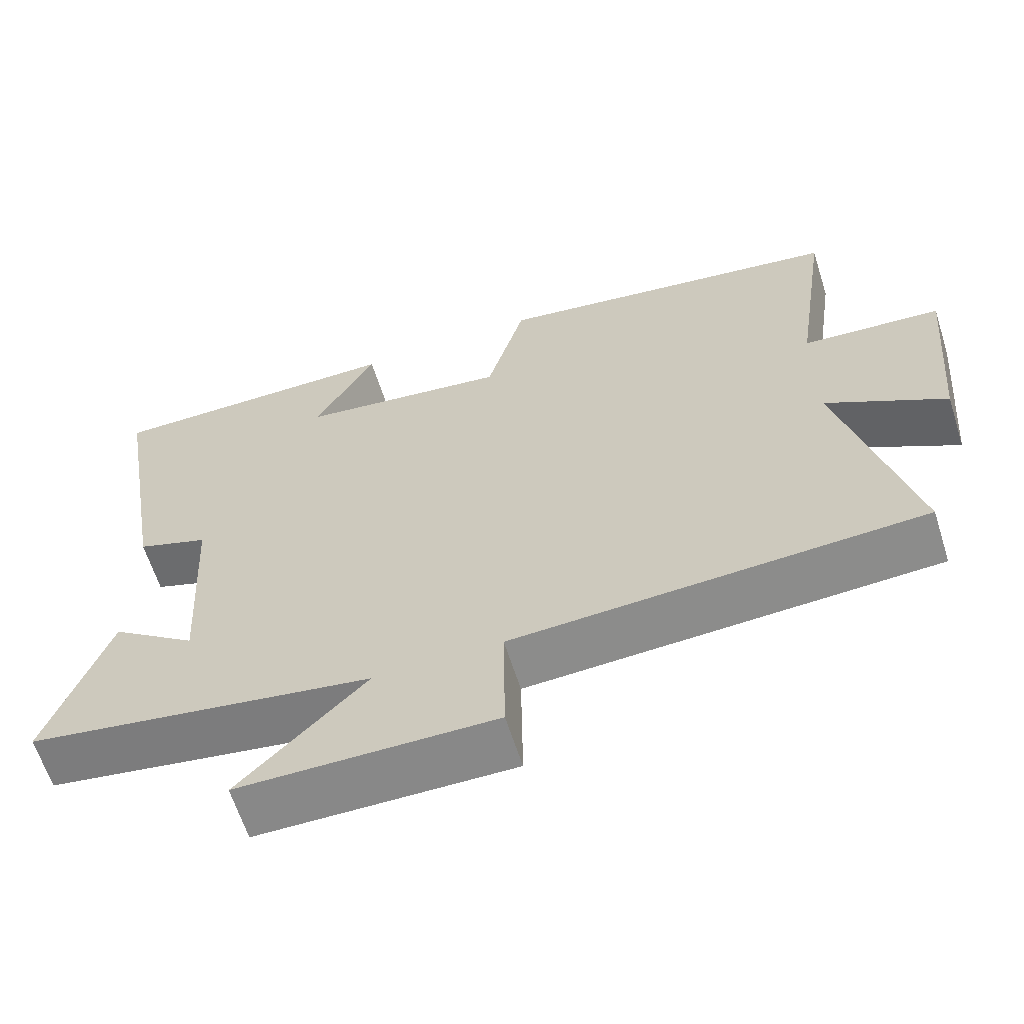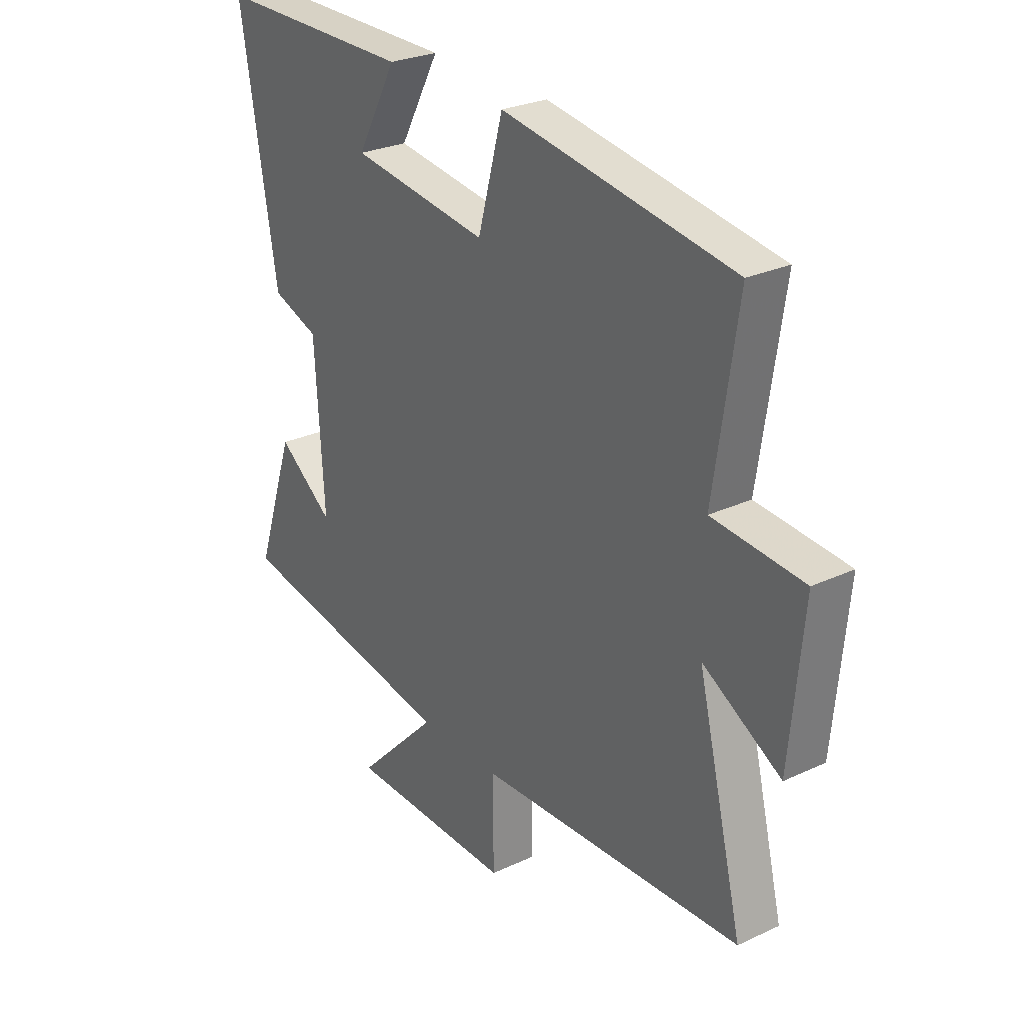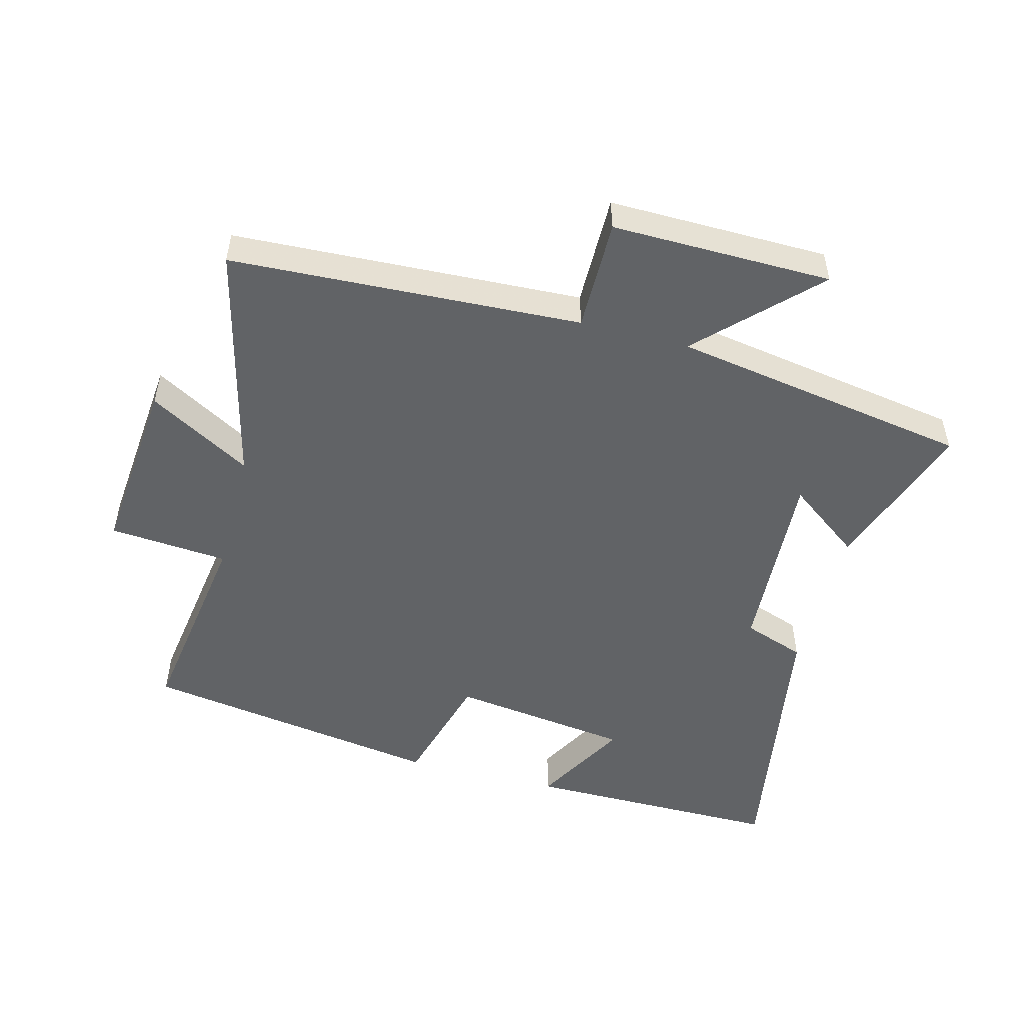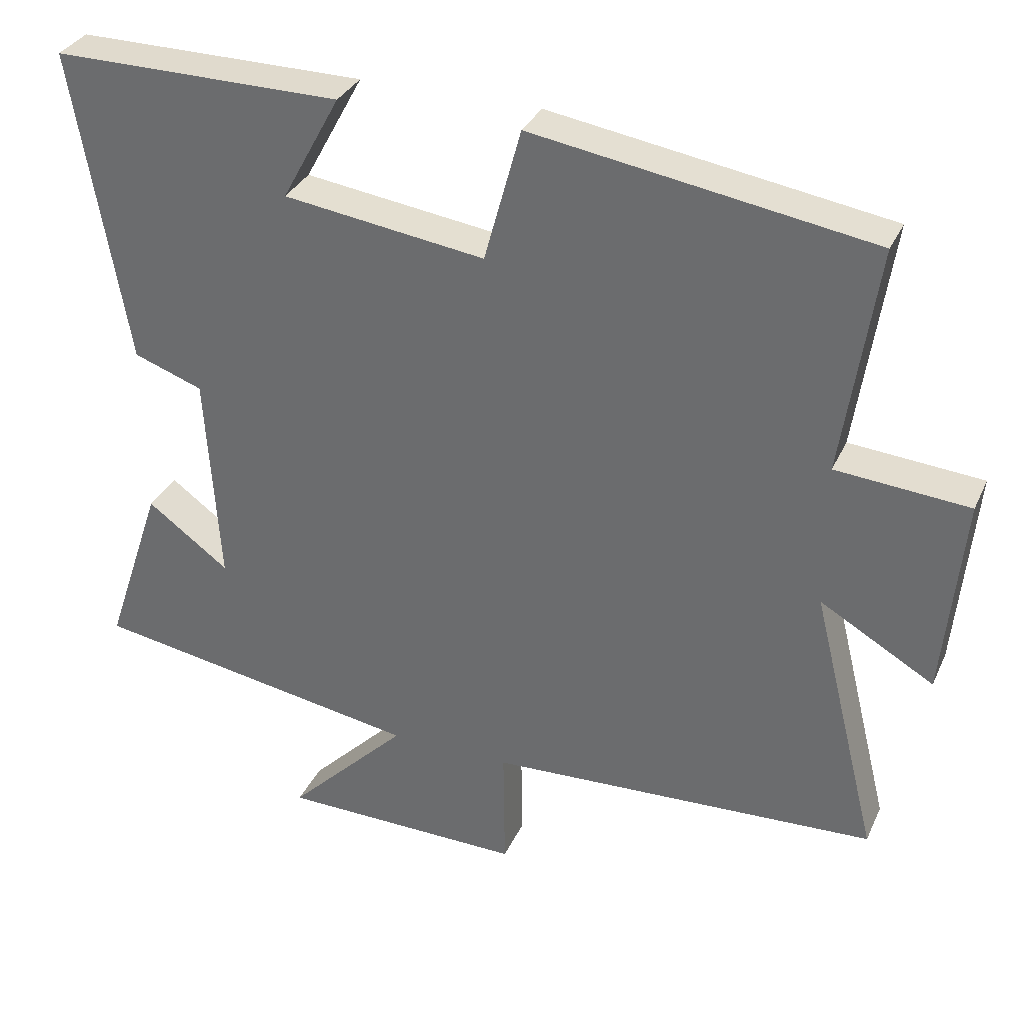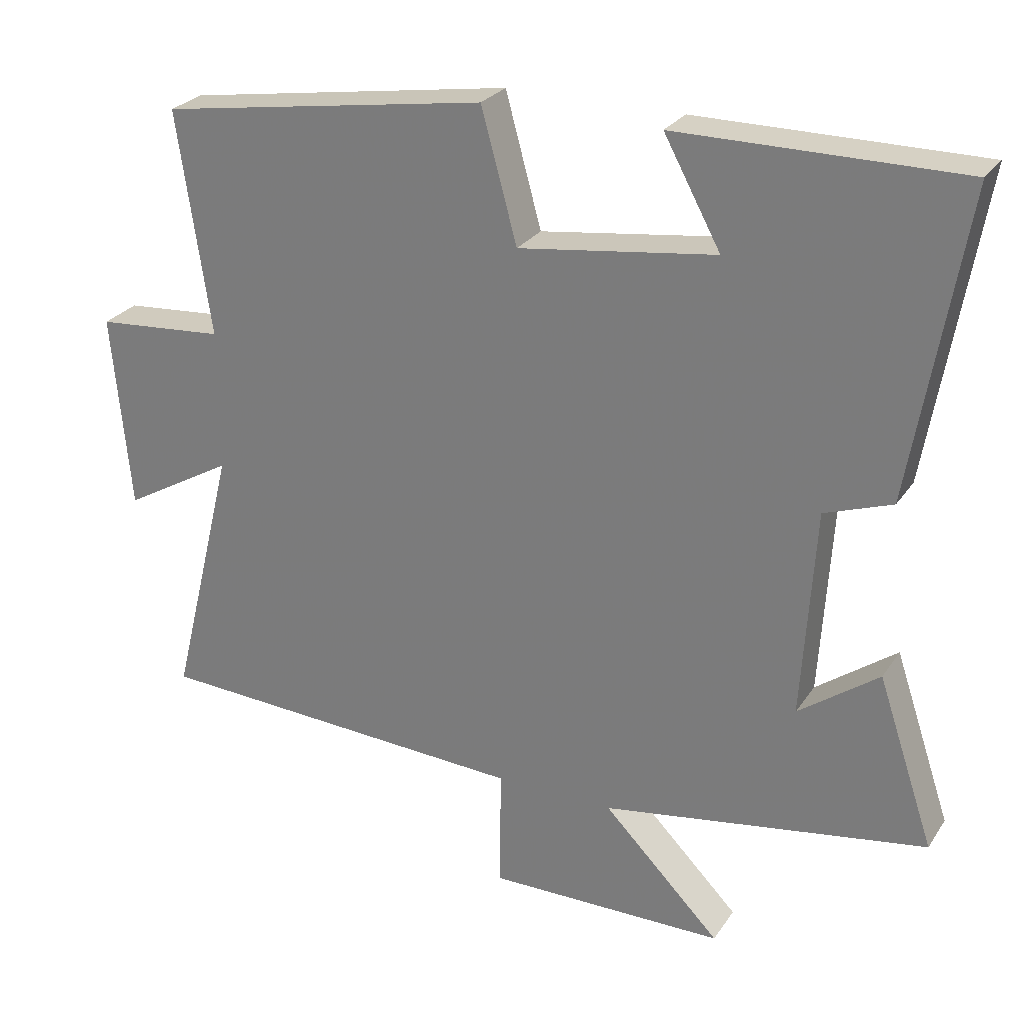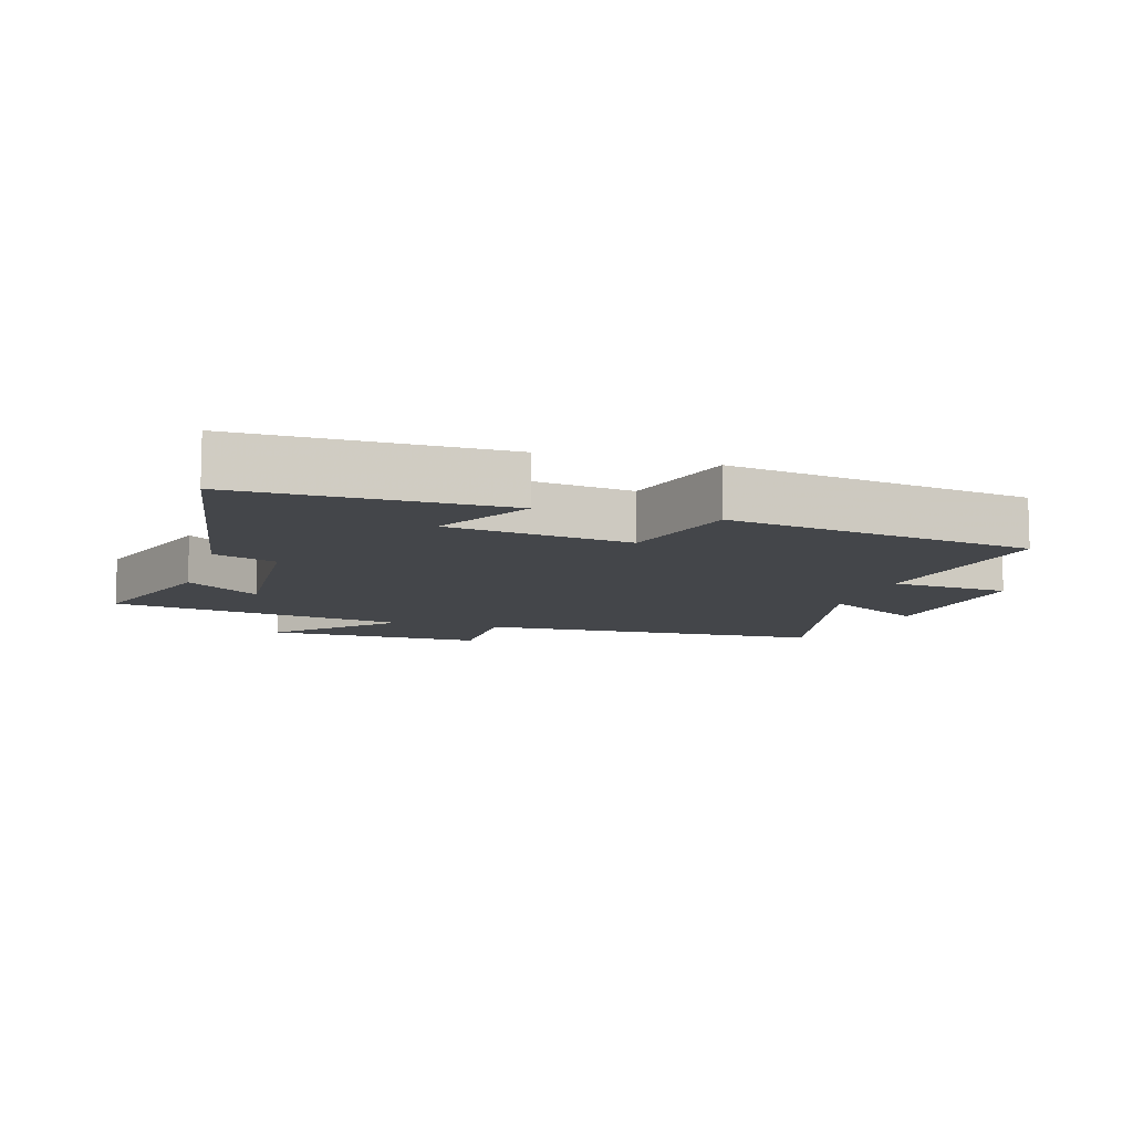
<metadata>
{"format":"obj","ext":"obj","renderer":"f3d","projection":"perspective","resolution":1024,"background":"white","views":[{"elev":-63.0,"azim":17.6,"up":"+Z"},{"elev":27.2,"azim":54.2,"up":"+Z"},{"elev":-50.8,"azim":165.2,"up":"+Y"},{"elev":33.0,"azim":21.8,"up":"+Z"},{"elev":26.7,"azim":-153.4,"up":"+Z"},{"elev":-9.7,"azim":-16.9,"up":"+Y"}]}
</metadata>
<code>
v -0.574 0.07 0.501
v -0.172 0.07 0.5
v -0.253 0.07 0.352
v 0.027 0.07 0.314
v 0.078 0.07 0.5
v 0.547 0.07 0.426
v 0.5 0.07 0.107
v 0.684 0.07 0.092
v 0.658 0.07 -0.188
v 0.5 0.07 -0.097
v 0.593 0.07 -0.473
v 0.052 0.07 -0.5
v 0.054 0.07 -0.674
v -0.286 0.07 -0.67
v -0.118 0.07 -0.5
v -0.581 0.07 -0.424
v -0.5 0.07 -0.184
v -0.386 0.07 -0.268
v -0.404 0.07 0.03
v -0.5 0.07 0.064
v -0.574 0 0.501
v -0.172 0 0.5
v -0.253 0 0.352
v 0.027 0 0.314
v 0.078 0 0.5
v 0.547 0 0.426
v 0.5 0 0.107
v 0.684 0 0.092
v 0.658 0 -0.188
v 0.5 0 -0.097
v 0.593 0 -0.473
v 0.052 0 -0.5
v 0.054 0 -0.674
v -0.286 0 -0.67
v -0.118 0 -0.5
v -0.581 0 -0.424
v -0.5 0 -0.184
v -0.386 0 -0.268
v -0.404 0 0.03
v -0.5 0 0.064
f 19 20 1
f 15 16 17 18
f 15 18 19
f 12 13 14 15
f 15 19 1
f 12 15 1
f 11 12 1
f 10 11 1
f 7 8 9 10
f 4 5 6 7
f 3 4 7 10
f 1 2 3
f 1 3 10
f 21 40 39
f 38 37 36 35
f 39 38 35
f 35 34 33 32
f 21 39 35
f 21 35 32
f 21 32 31
f 21 31 30
f 30 29 28 27
f 27 26 25 24
f 30 27 24 23
f 23 22 21
f 30 23 21
f 1 21 22 2
f 2 22 23 3
f 3 23 24 4
f 4 24 25 5
f 5 25 26 6
f 6 26 27 7
f 7 27 28 8
f 8 28 29 9
f 9 29 30 10
f 10 30 31 11
f 11 31 32 12
f 12 32 33 13
f 13 33 34 14
f 14 34 35 15
f 15 35 36 16
f 16 36 37 17
f 17 37 38 18
f 18 38 39 19
f 19 39 40 20
f 20 40 21 1

</code>
